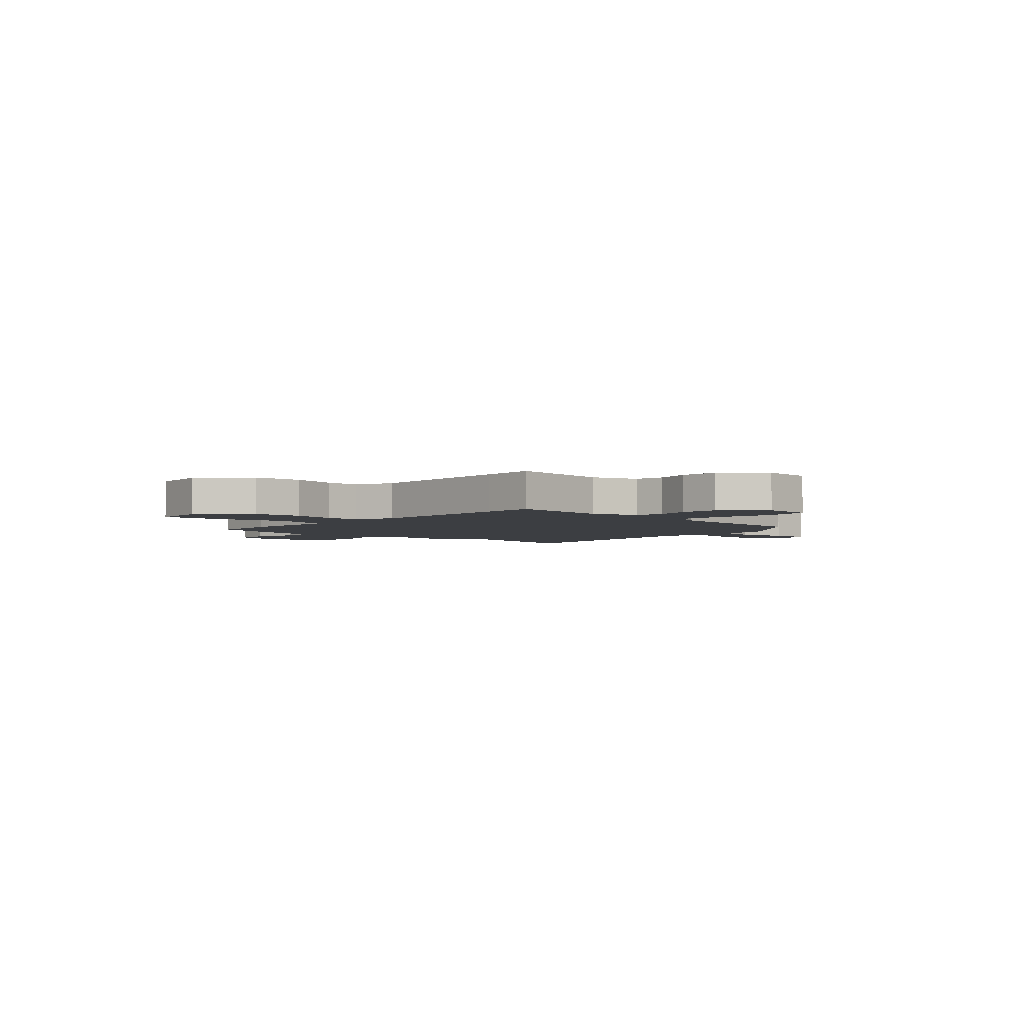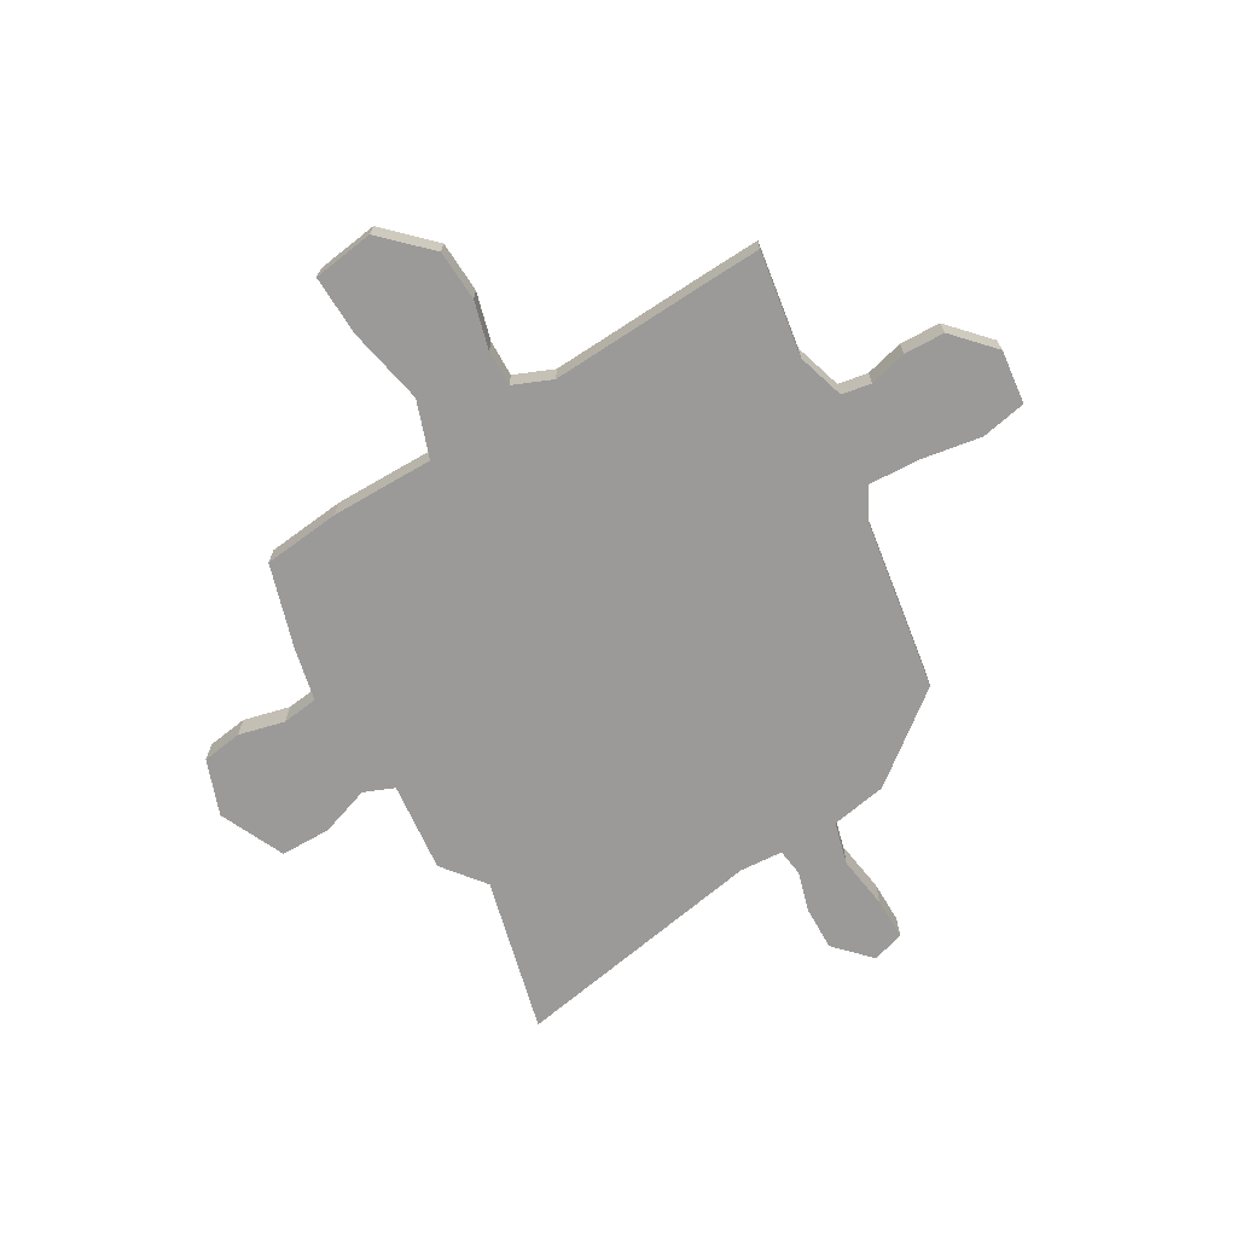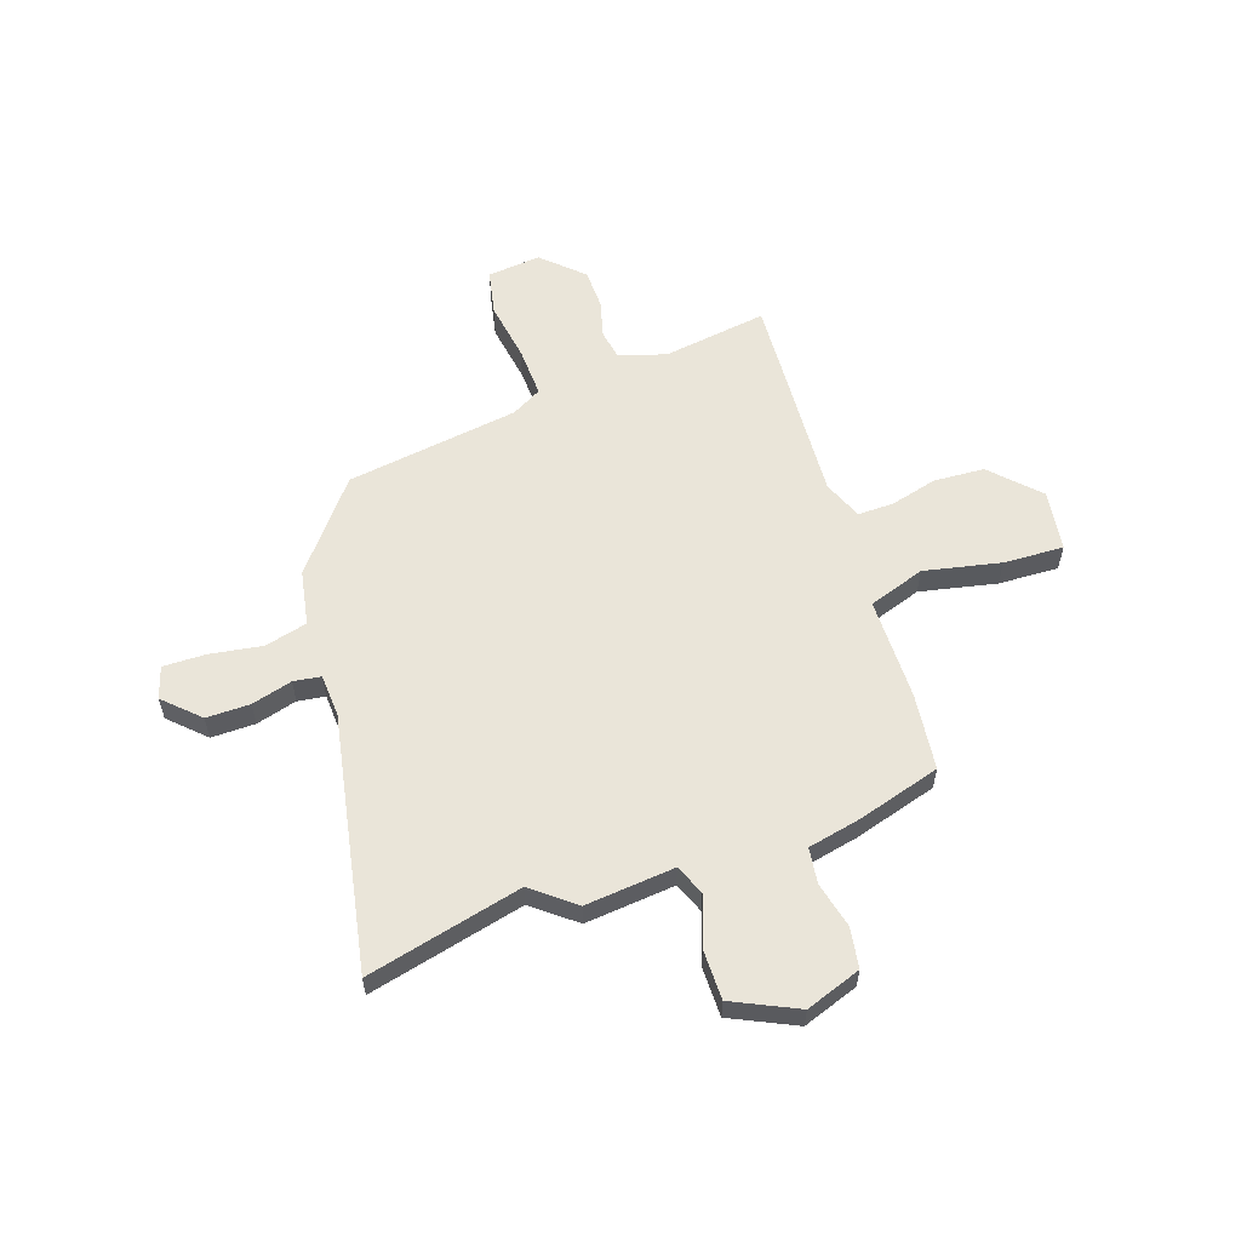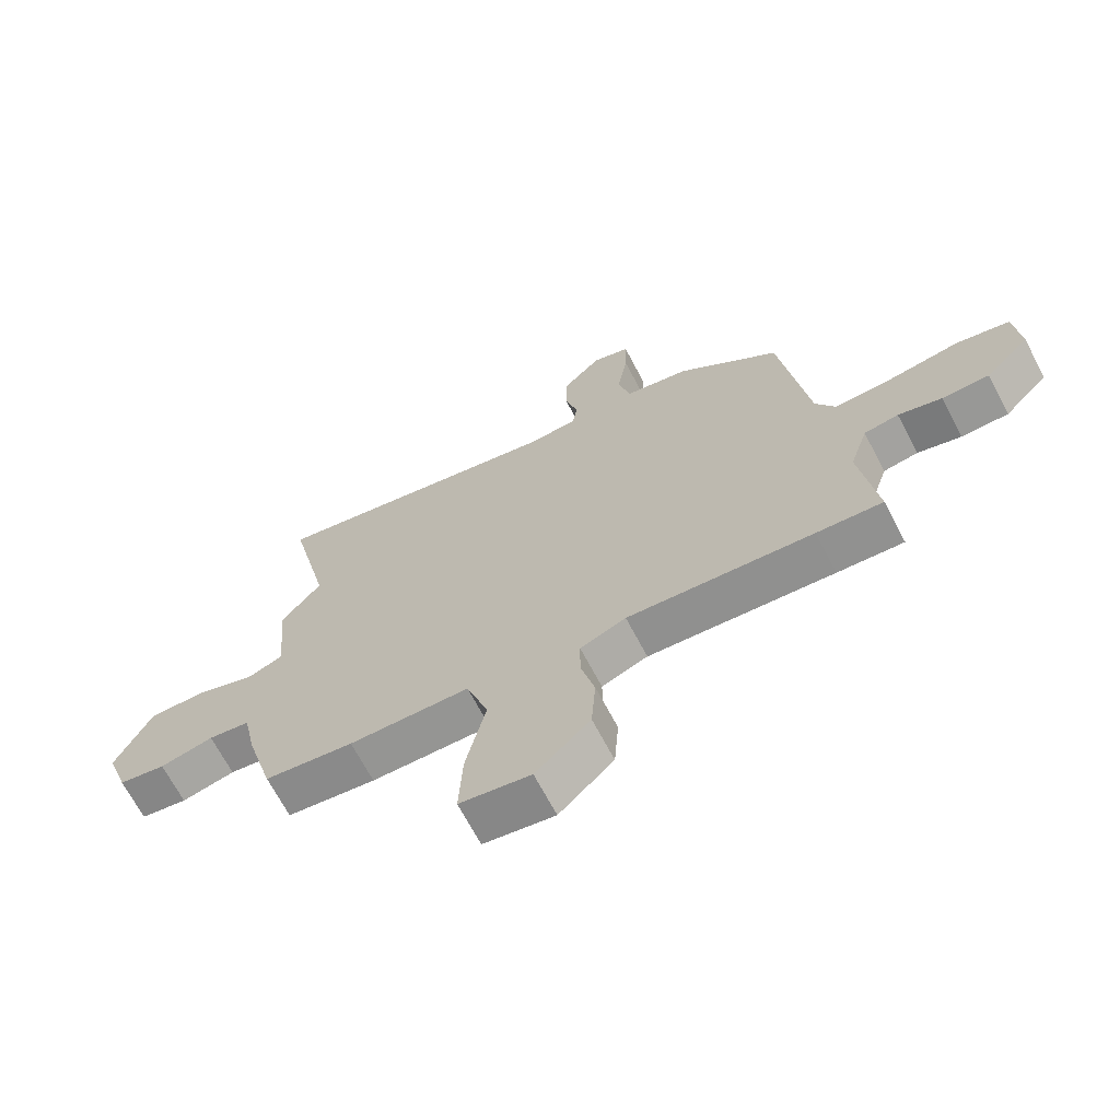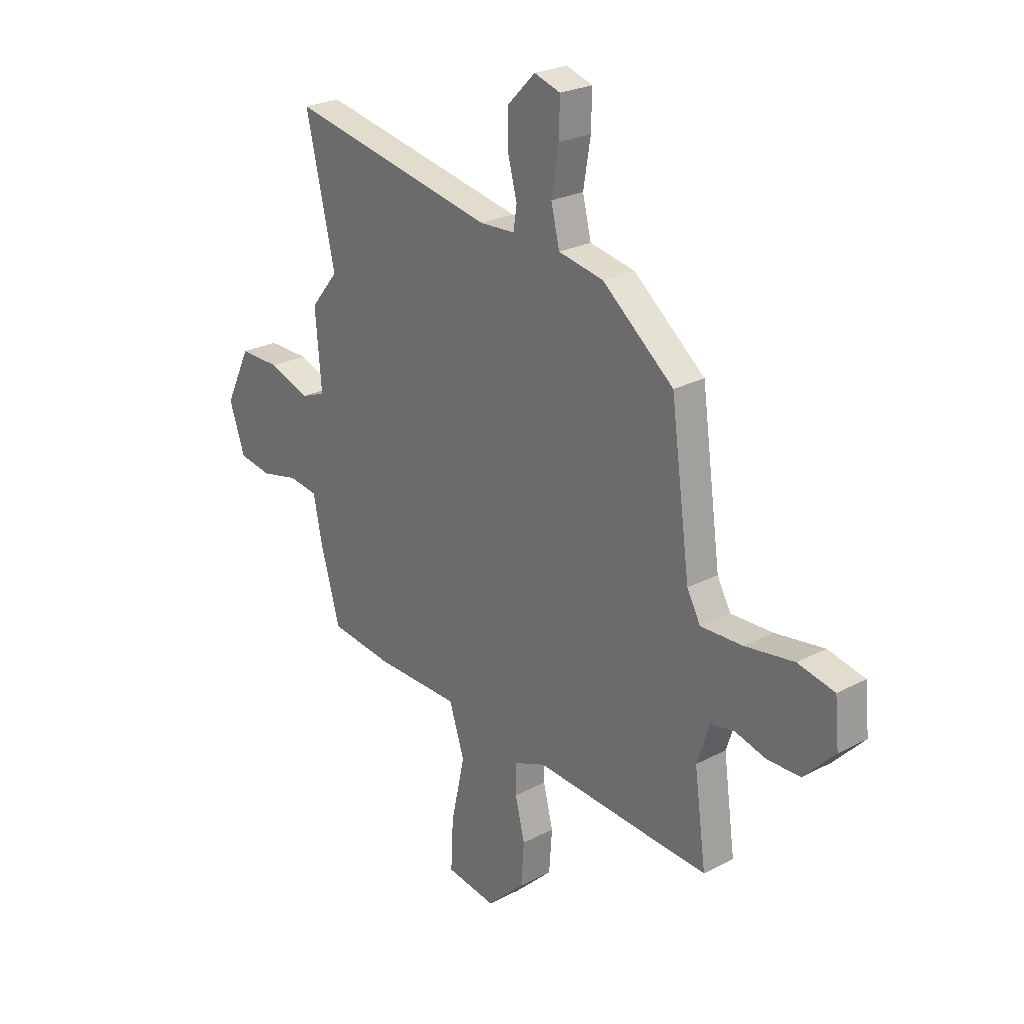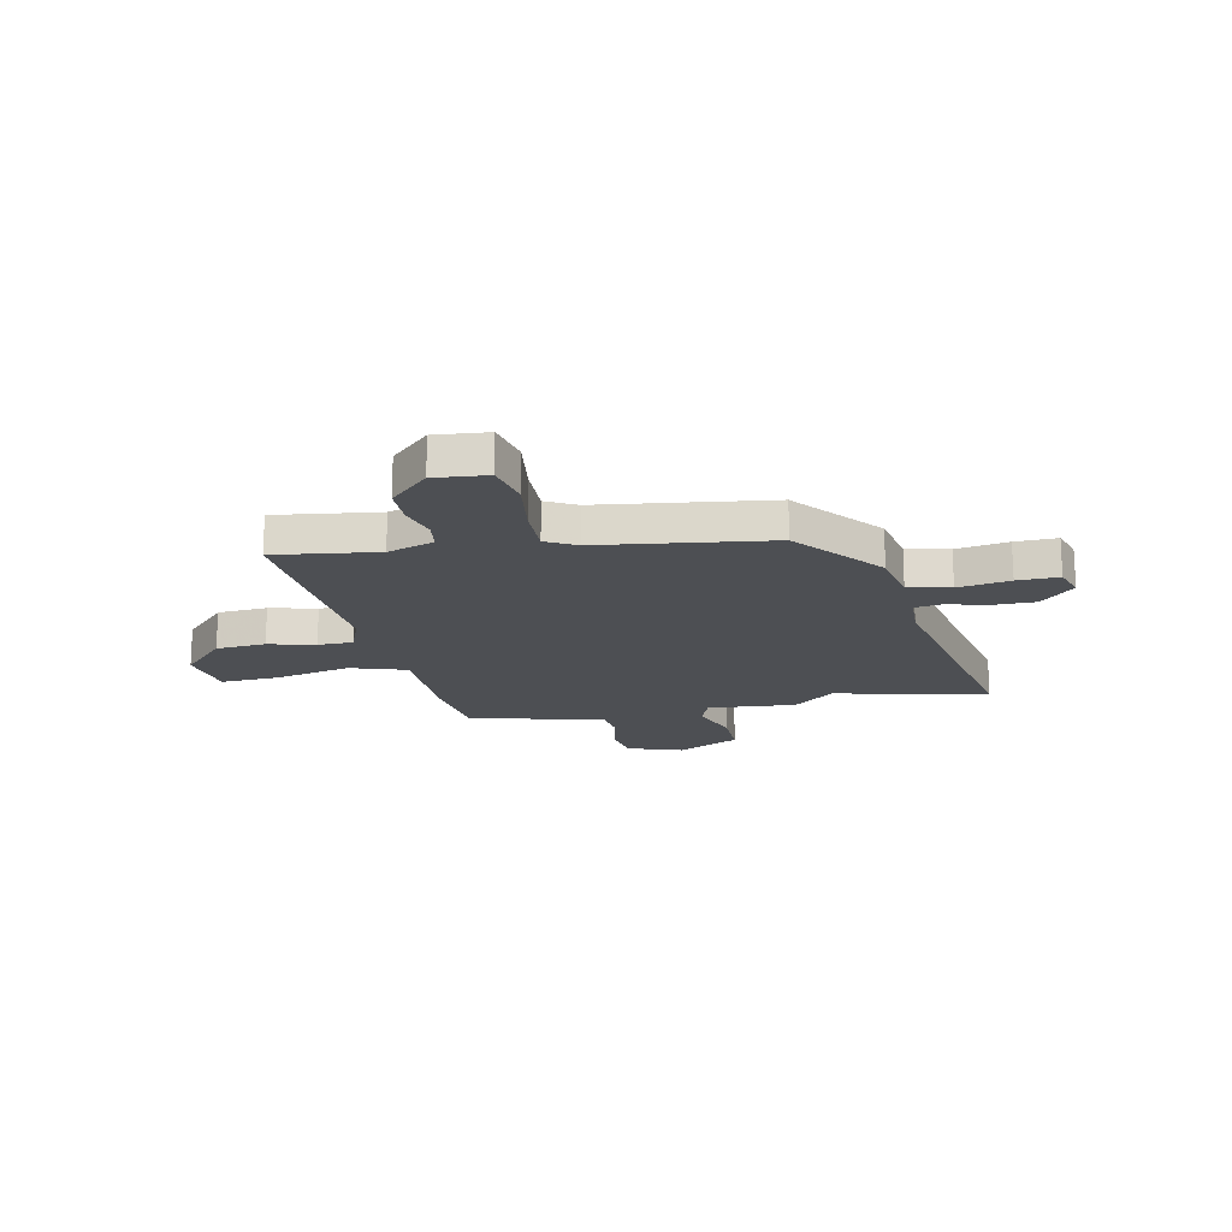
<metadata>
{"format":"obj","ext":"obj","renderer":"f3d","projection":"perspective","resolution":1024,"background":"white","views":[{"elev":-3.2,"azim":-133.5,"up":"+Y"},{"elev":-69.5,"azim":-150.8,"up":"+Y"},{"elev":58.1,"azim":70.6,"up":"+Y"},{"elev":-68.0,"azim":-152.3,"up":"+Z"},{"elev":24.7,"azim":-130.7,"up":"+Z"},{"elev":-18.0,"azim":-78.1,"up":"+Y"}]}
</metadata>
<code>
v 0.48 0.07 -0.431
v 0.332 0.07 -0.45
v 0.132 0.07 -0.454
v 0.096 0.07 -0.564
v 0.129 0.07 -0.712
v 0.135 0.07 -0.829
v 0.017 0.07 -0.848
v -0.073 0.07 -0.763
v -0.08 0.07 -0.665
v -0.057 0.07 -0.573
v -0.057 0.07 -0.504
v -0.133 0.07 -0.474
v -0.44 0.07 -0.496
v -0.549 0.07 -0.503
v -0.521 0.07 -0.3
v -0.551 0.07 -0.209
v -0.608 0.07 -0.2
v -0.68 0.07 -0.22
v -0.758 0.07 -0.219
v -0.831 0.07 -0.143
v -0.821 0.07 -0.039
v -0.734 0.07 -0.02
v -0.618 0.07 -0.037
v -0.519 0.07 -0.04
v -0.487 0.07 0.019
v -0.441 0.07 0.355
v -0.272 0.07 0.493
v -0.165 0.07 0.514
v -0.145 0.07 0.597
v -0.162 0.07 0.699
v -0.164 0.07 0.781
v -0.102 0.07 0.801
v -0.037 0.07 0.735
v -0.037 0.07 0.65
v -0.058 0.07 0.571
v -0.05 0.07 0.518
v 0.033 0.07 0.514
v 0.526 0.07 0.613
v 0.457 0.07 0.311
v 0.523 0.07 0.23
v 0.508 0.07 0.056
v 0.567 0.07 0.033
v 0.663 0.07 0.068
v 0.76 0.07 0.069
v 0.82 0.07 -0.055
v 0.783 0.07 -0.163
v 0.705 0.07 -0.176
v 0.616 0.07 -0.156
v 0.547 0.07 -0.166
v 0.526 0.07 -0.269
v 0.48 0 -0.431
v 0.332 0 -0.45
v 0.132 0 -0.454
v 0.096 0 -0.564
v 0.129 0 -0.712
v 0.135 0 -0.829
v 0.017 0 -0.848
v -0.073 0 -0.763
v -0.08 0 -0.665
v -0.057 0 -0.573
v -0.057 0 -0.504
v -0.133 0 -0.474
v -0.44 0 -0.496
v -0.549 0 -0.503
v -0.521 0 -0.3
v -0.551 0 -0.209
v -0.608 0 -0.2
v -0.68 0 -0.22
v -0.758 0 -0.219
v -0.831 0 -0.143
v -0.821 0 -0.039
v -0.734 0 -0.02
v -0.618 0 -0.037
v -0.519 0 -0.04
v -0.487 0 0.019
v -0.441 0 0.355
v -0.272 0 0.493
v -0.165 0 0.514
v -0.145 0 0.597
v -0.162 0 0.699
v -0.164 0 0.781
v -0.102 0 0.801
v -0.037 0 0.735
v -0.037 0 0.65
v -0.058 0 0.571
v -0.05 0 0.518
v 0.033 0 0.514
v 0.526 0 0.613
v 0.457 0 0.311
v 0.523 0 0.23
v 0.508 0 0.056
v 0.567 0 0.033
v 0.663 0 0.068
v 0.76 0 0.069
v 0.82 0 -0.055
v 0.783 0 -0.163
v 0.705 0 -0.176
v 0.616 0 -0.156
v 0.547 0 -0.166
v 0.526 0 -0.269
f 1 2 3
f 50 1 3
f 49 50 3
f 46 47 48
f 45 46 48
f 44 45 48
f 43 44 48
f 42 43 48
f 41 42 48 49
f 39 40 41
f 39 41 49 3
f 37 38 39 3
f 33 34 35
f 32 33 35
f 31 32 35
f 30 31 35
f 29 30 35
f 28 29 35 36
f 37 3 4
f 36 37 4
f 28 36 4
f 27 28 4
f 26 27 4
f 25 26 4
f 21 22 23
f 20 21 23
f 19 20 23
f 18 19 23
f 17 18 23
f 16 17 23 24
f 24 25 4
f 16 24 4
f 15 16 4
f 12 13 14 15
f 8 9 10
f 7 8 10
f 6 7 10
f 5 6 10
f 4 5 10
f 4 10 11
f 4 11 12 15
f 53 52 51
f 53 51 100
f 53 100 99
f 98 97 96
f 98 96 95
f 98 95 94
f 98 94 93
f 98 93 92
f 99 98 92 91
f 91 90 89
f 53 99 91 89
f 53 89 88 87
f 85 84 83
f 85 83 82
f 85 82 81
f 85 81 80
f 85 80 79
f 86 85 79 78
f 54 53 87
f 54 87 86
f 54 86 78
f 54 78 77
f 54 77 76
f 54 76 75
f 73 72 71
f 73 71 70
f 73 70 69
f 73 69 68
f 73 68 67
f 74 73 67 66
f 54 75 74
f 54 74 66
f 54 66 65
f 65 64 63 62
f 60 59 58
f 60 58 57
f 60 57 56
f 60 56 55
f 60 55 54
f 61 60 54
f 65 62 61 54
f 1 51 52 2
f 2 52 53 3
f 3 53 54 4
f 4 54 55 5
f 5 55 56 6
f 6 56 57 7
f 7 57 58 8
f 8 58 59 9
f 9 59 60 10
f 10 60 61 11
f 11 61 62 12
f 12 62 63 13
f 13 63 64 14
f 14 64 65 15
f 15 65 66 16
f 16 66 67 17
f 17 67 68 18
f 18 68 69 19
f 19 69 70 20
f 20 70 71 21
f 21 71 72 22
f 22 72 73 23
f 23 73 74 24
f 24 74 75 25
f 25 75 76 26
f 26 76 77 27
f 27 77 78 28
f 28 78 79 29
f 29 79 80 30
f 30 80 81 31
f 31 81 82 32
f 32 82 83 33
f 33 83 84 34
f 34 84 85 35
f 35 85 86 36
f 36 86 87 37
f 37 87 88 38
f 38 88 89 39
f 39 89 90 40
f 40 90 91 41
f 41 91 92 42
f 42 92 93 43
f 43 93 94 44
f 44 94 95 45
f 45 95 96 46
f 46 96 97 47
f 47 97 98 48
f 48 98 99 49
f 49 99 100 50
f 50 100 51 1

</code>
